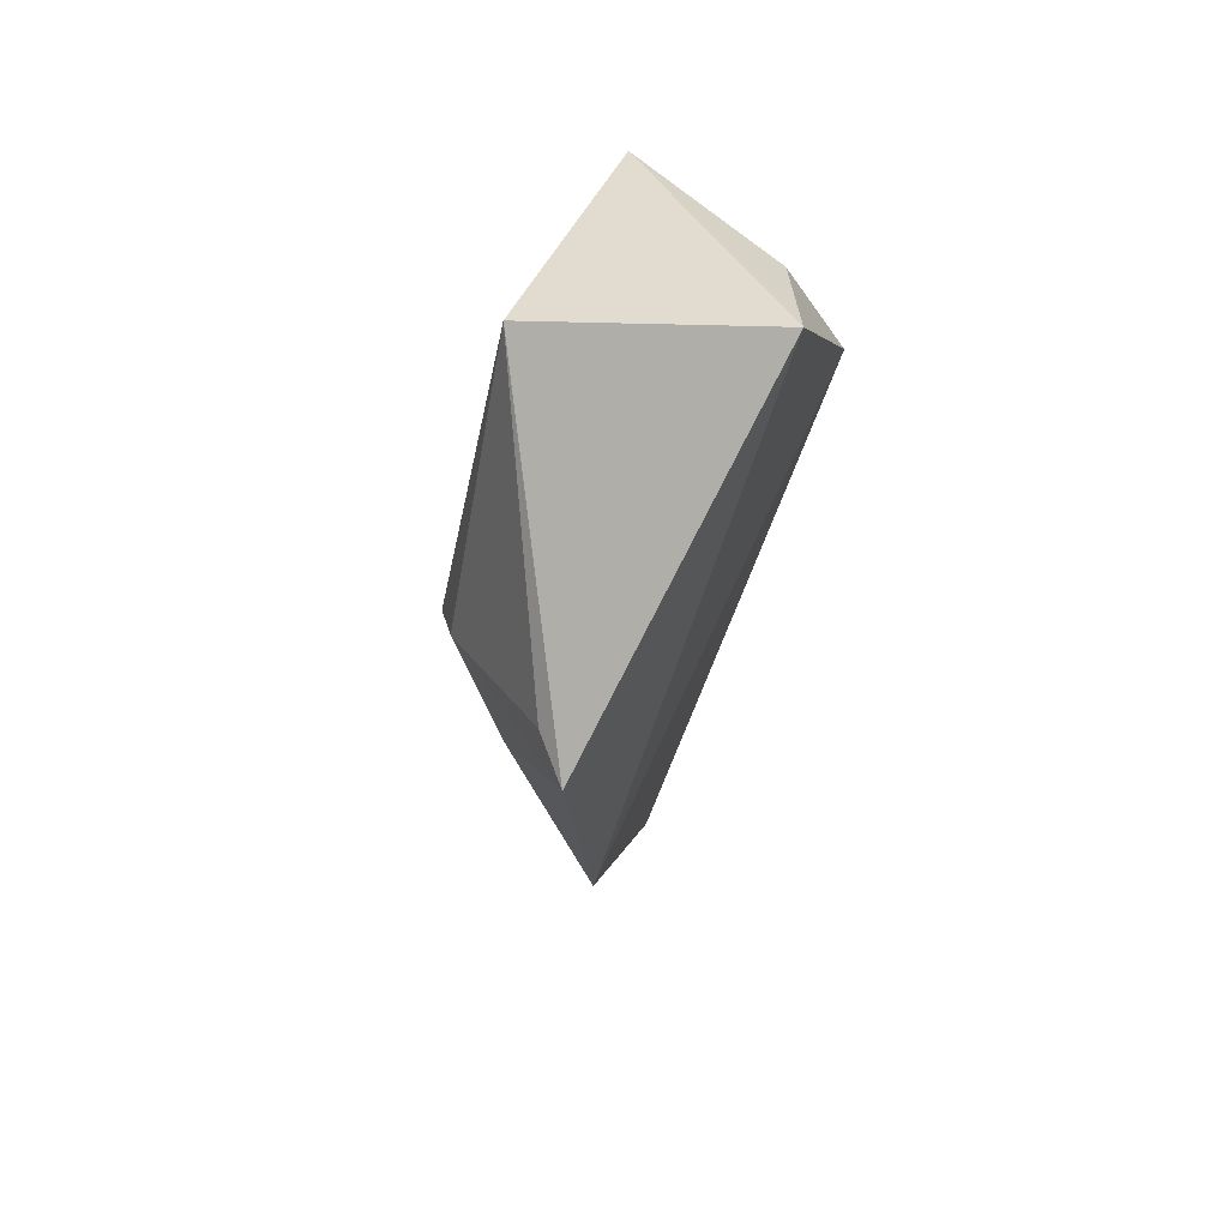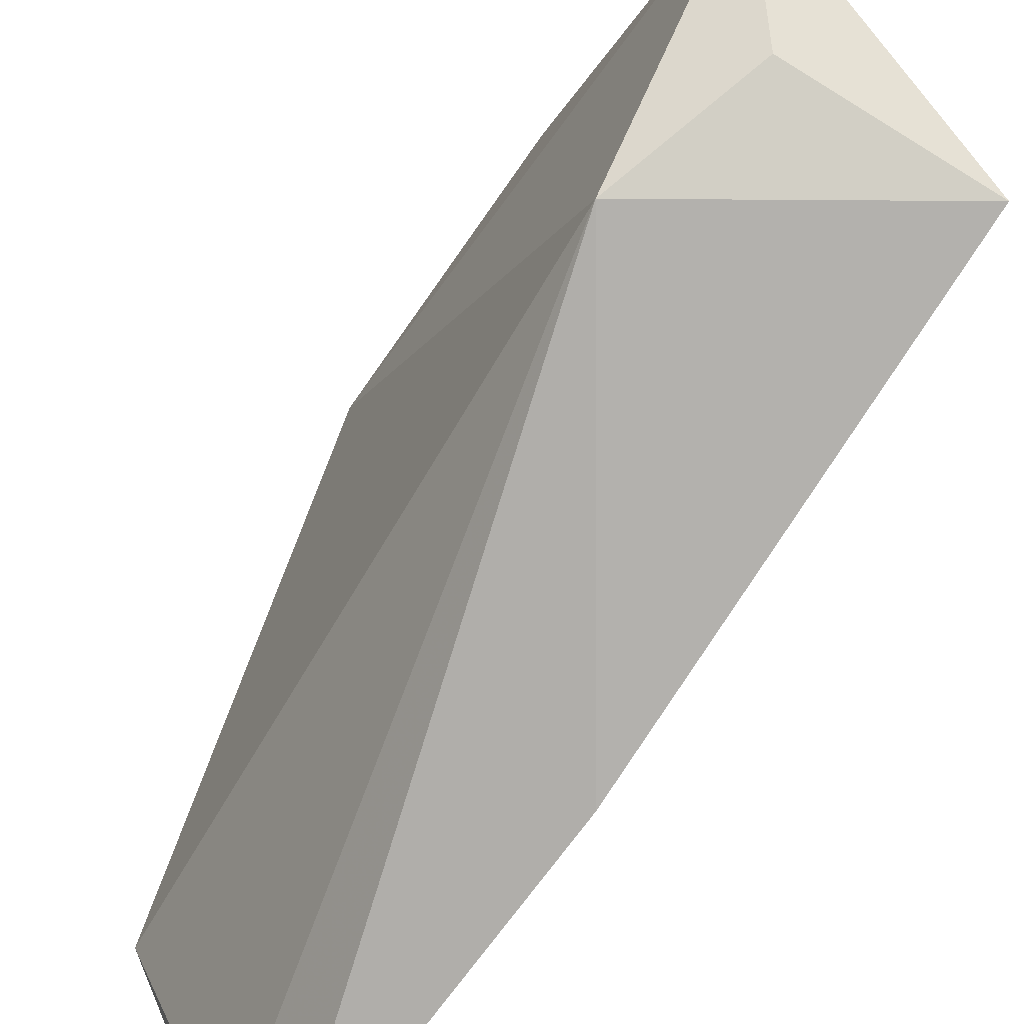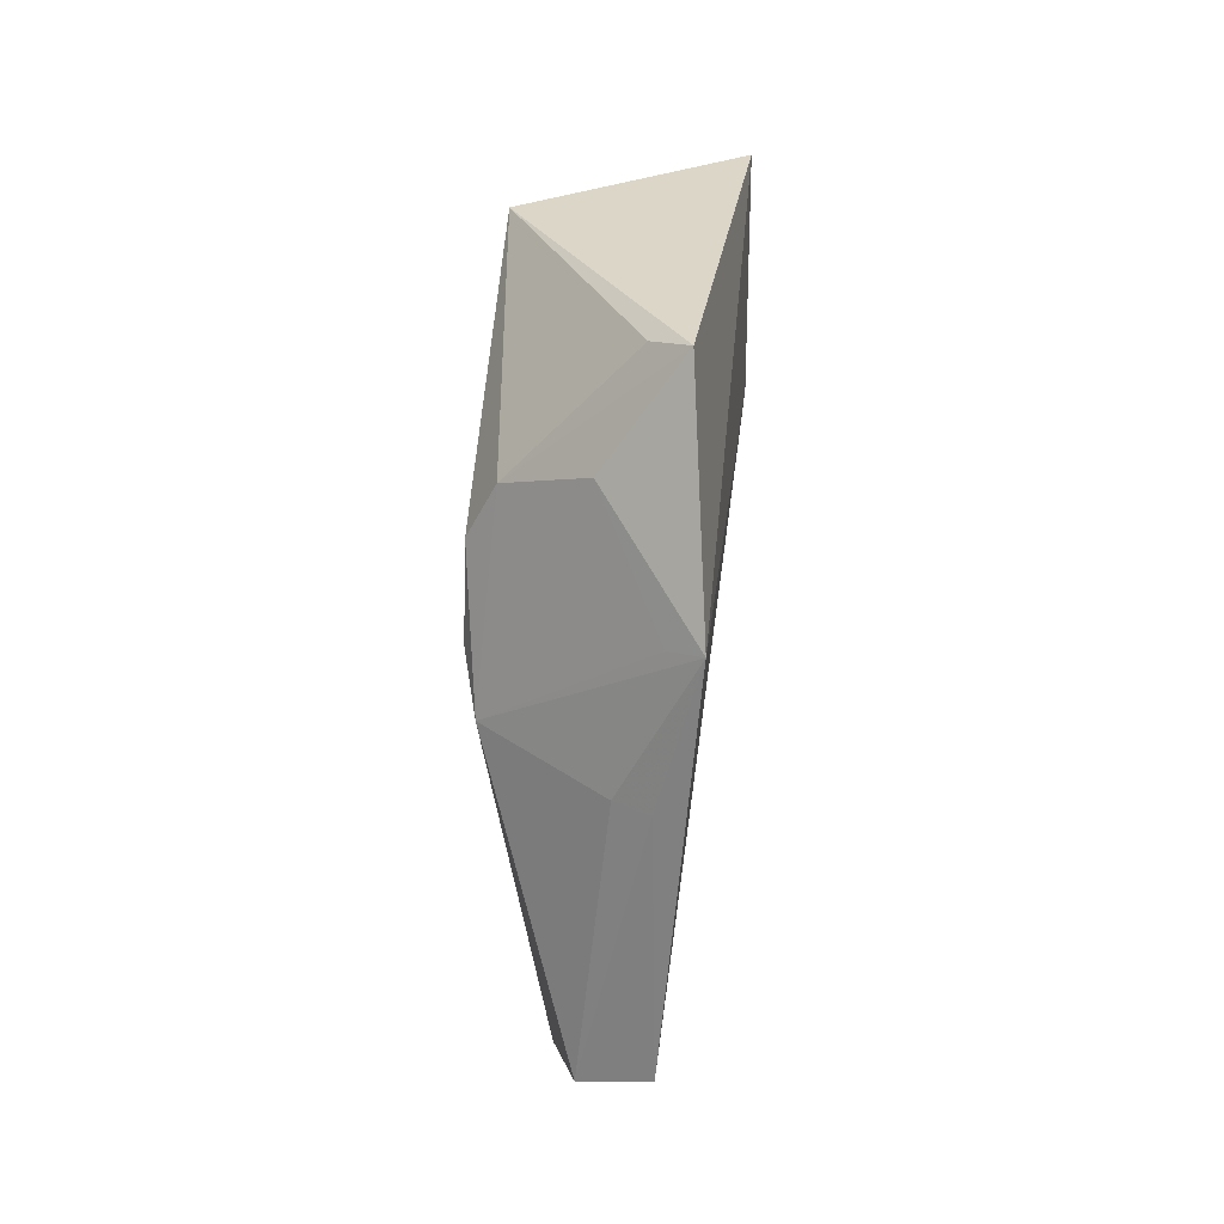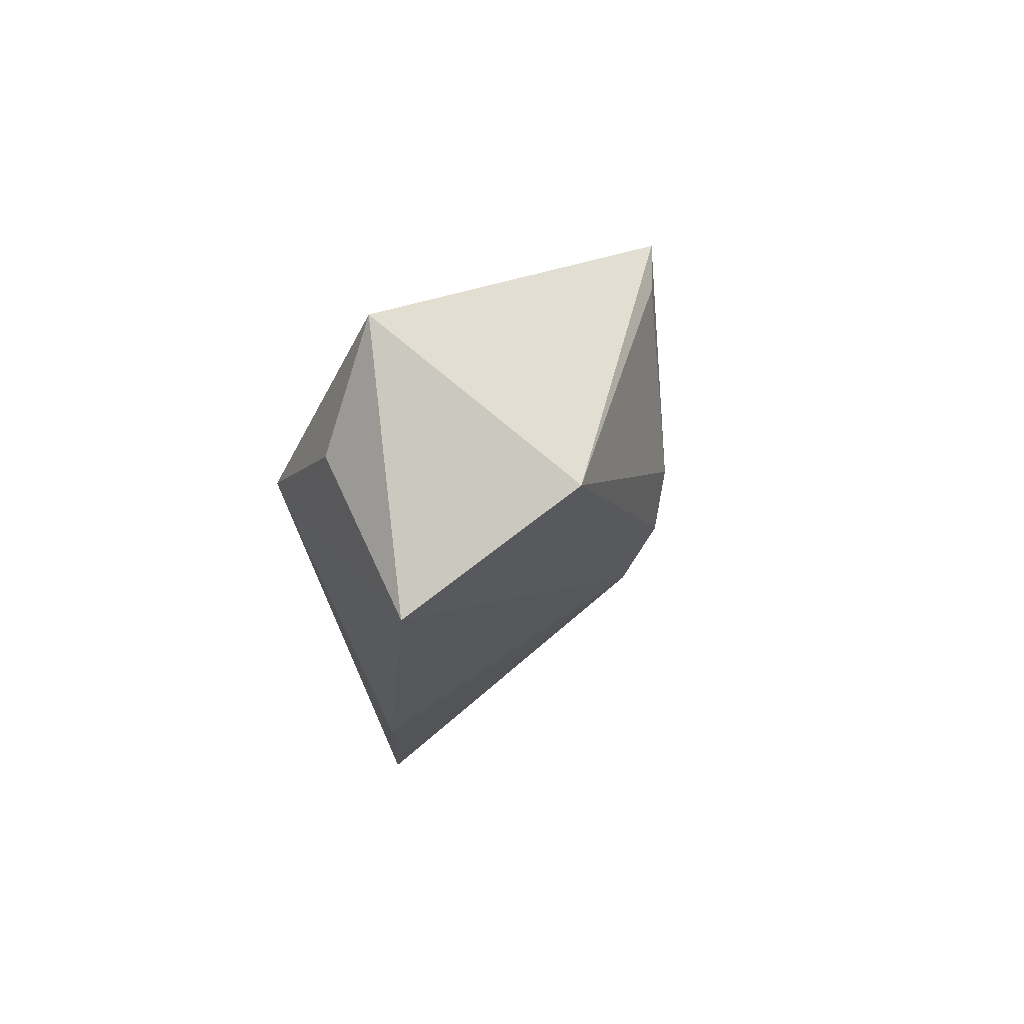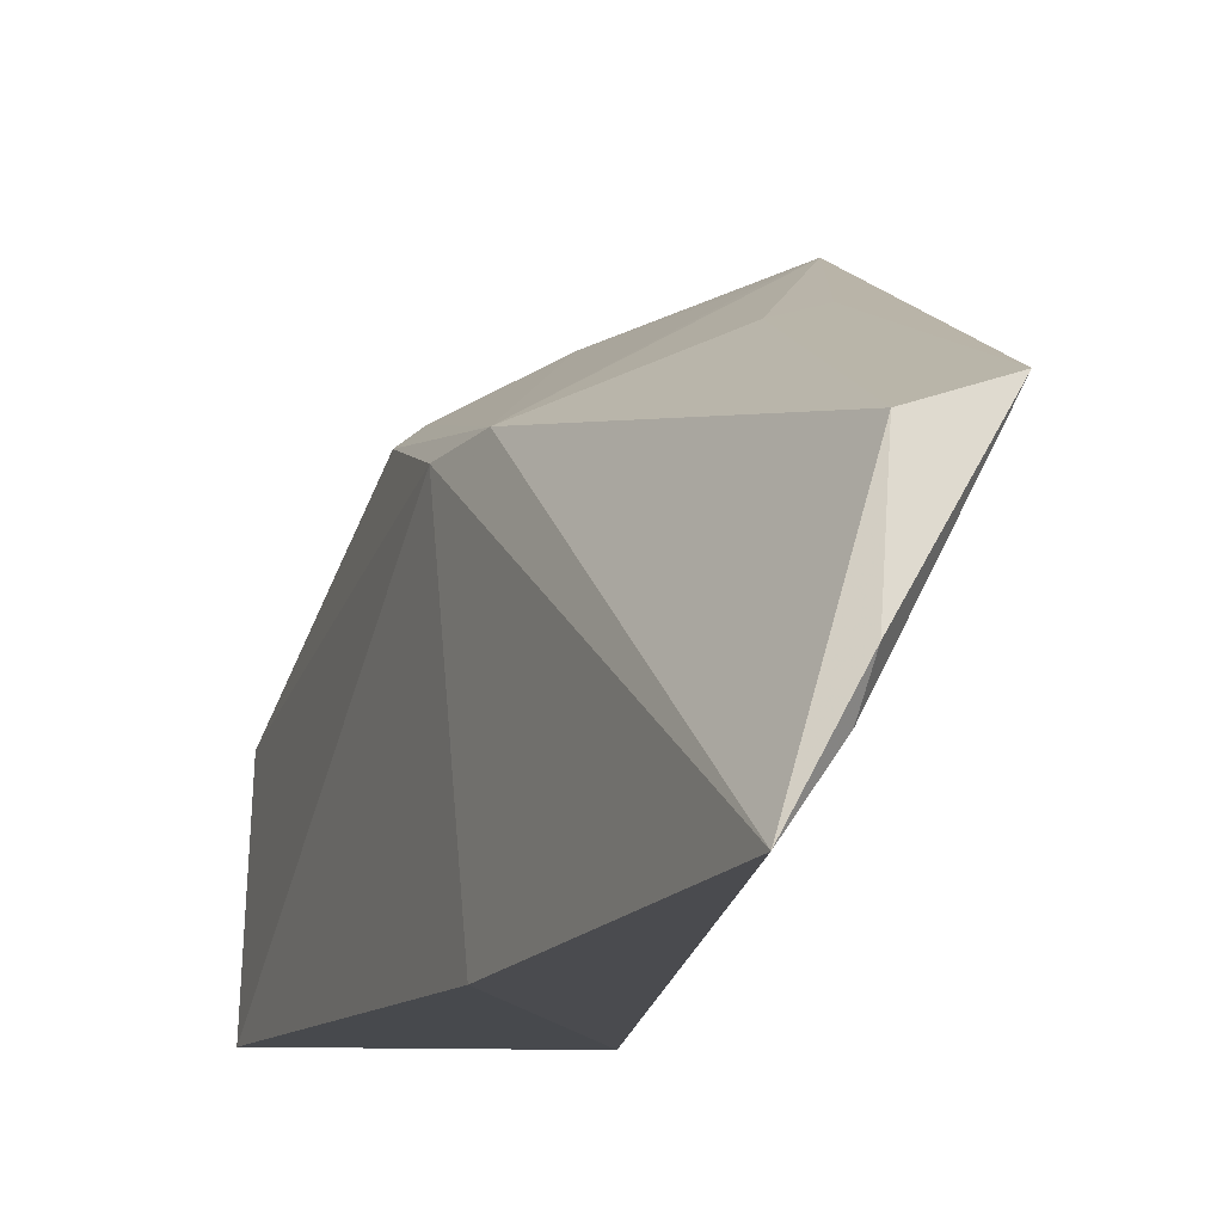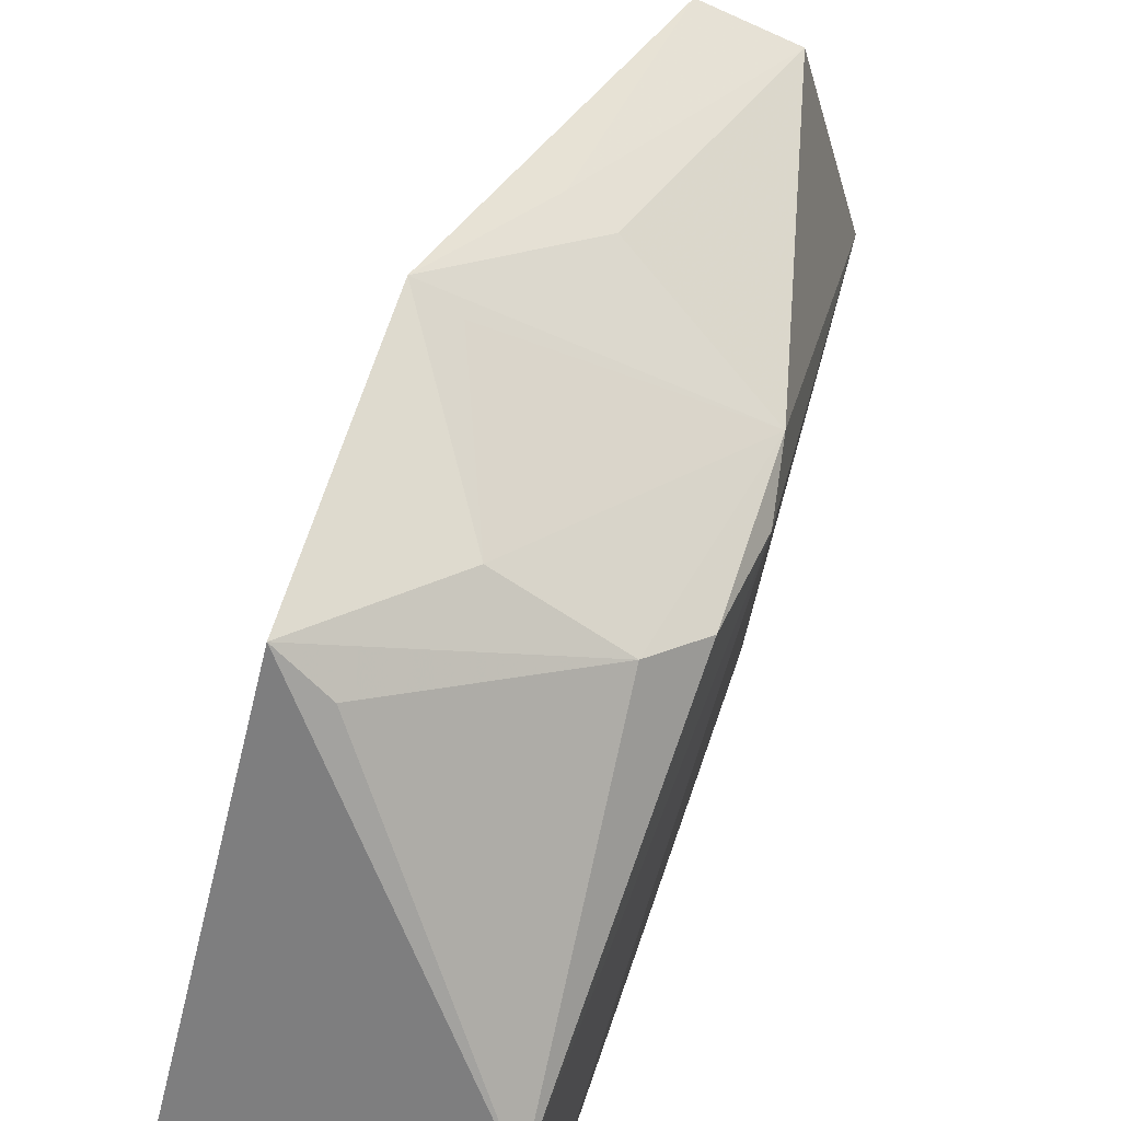
<metadata>
{"format":"obj","ext":"obj","renderer":"f3d","projection":"perspective","resolution":1024,"background":"white","views":[{"elev":60.1,"azim":31.1,"up":"+Y"},{"elev":-73.0,"azim":145.5,"up":"+Z"},{"elev":-4.8,"azim":8.7,"up":"+Y"},{"elev":75.5,"azim":-125.7,"up":"+Y"},{"elev":-18.4,"azim":-22.8,"up":"+Z"},{"elev":67.4,"azim":-162.5,"up":"+Z"}]}
</metadata>
<code>
v -0.01736 0.01886 0.07666
v -0.01701 0.002498 0.07446
v -0.01737 0.02201 0.04679
v -0.03096 0.03105 0.04753
v -0.03179 0.01005 0.06696
v -0.01607 0.03516 0.05592
v -0.02324 0.01244 0.07333
v -0.03055 0.03115 0.06059
v -0.03077 -0.02115 0.04362
v -0.02019 0.03034 0.04955
v -0.03174 -0.0004204 0.0641
v -0.02945 0.01284 0.06932
v -0.03244 0.004016 0.06414
v -0.02174 -0.02158 0.05993
v -0.03155 0.001636 0.04423
v -0.01939 0.002956 0.07307
v -0.02008 0.01962 0.07457
v -0.02823 -0.02156 0.04748
v -0.02692 -0.02197 0.05766
v -0.02786 -0.02273 0.04988
v -0.02068 -0.005933 0.0686
v -0.02313 -0.005076 0.06788
f 6 1 2
f 6 2 3
f 7 2 1
f 8 6 4
f 8 1 6
f 10 6 3
f 10 3 4
f 10 4 6
f 12 7 1
f 12 11 7
f 12 5 11
f 12 8 5
f 13 8 4
f 13 5 8
f 13 11 5
f 13 9 11
f 14 3 2
f 15 4 3
f 15 3 9
f 15 13 4
f 15 9 13
f 16 11 2
f 16 2 7
f 16 7 11
f 17 12 1
f 17 1 8
f 17 8 12
f 18 9 3
f 18 3 14
f 19 11 9
f 20 18 14
f 20 14 19
f 20 19 9
f 20 9 18
f 21 19 14
f 21 14 2
f 22 21 2
f 22 2 11
f 22 11 19
f 22 19 21

</code>
